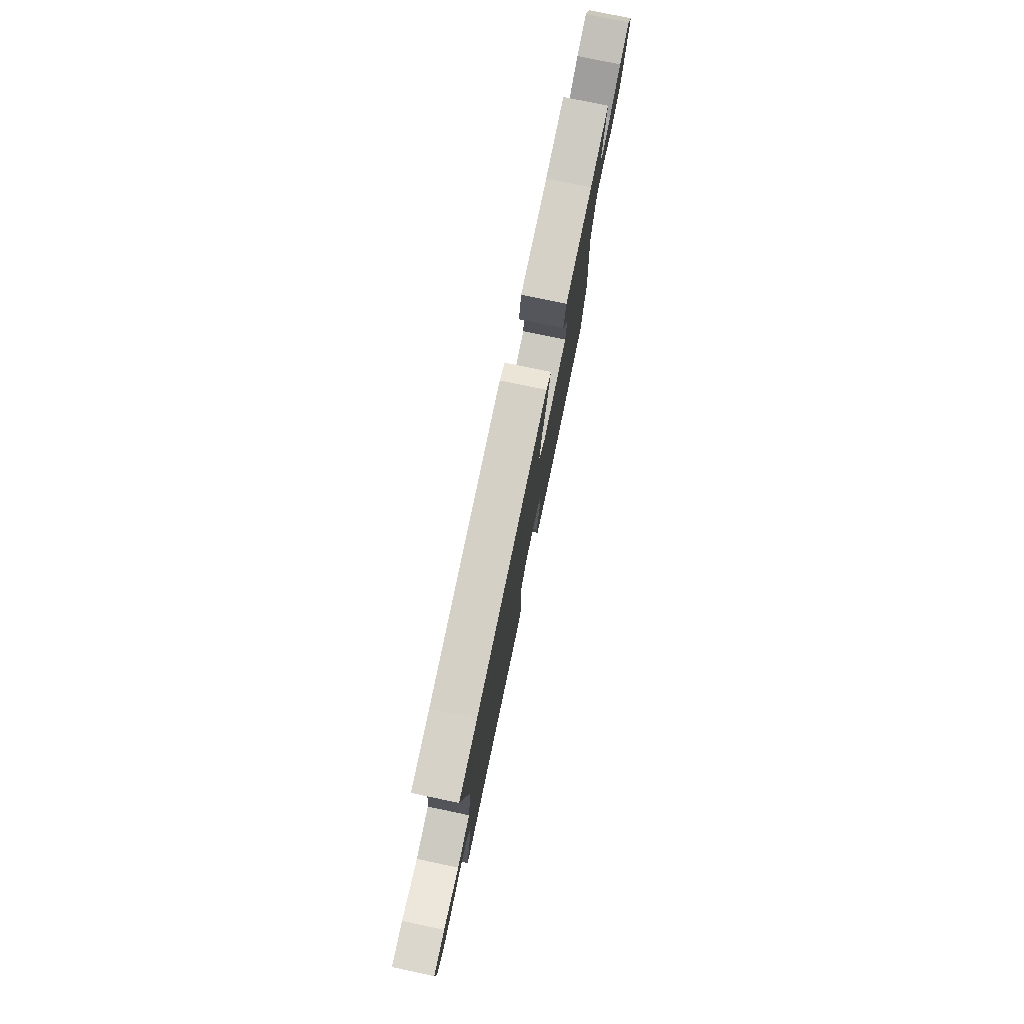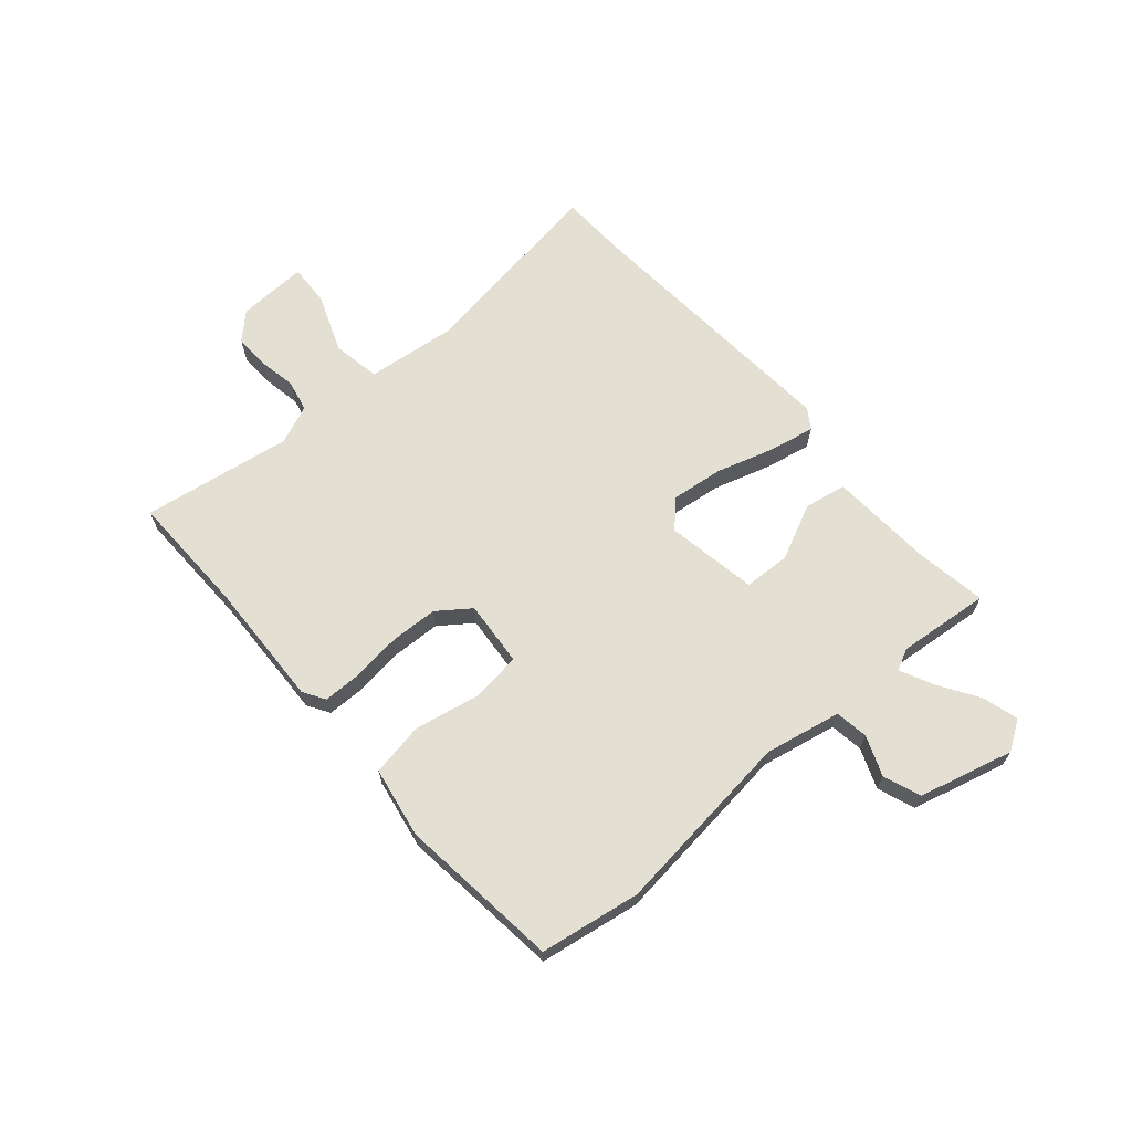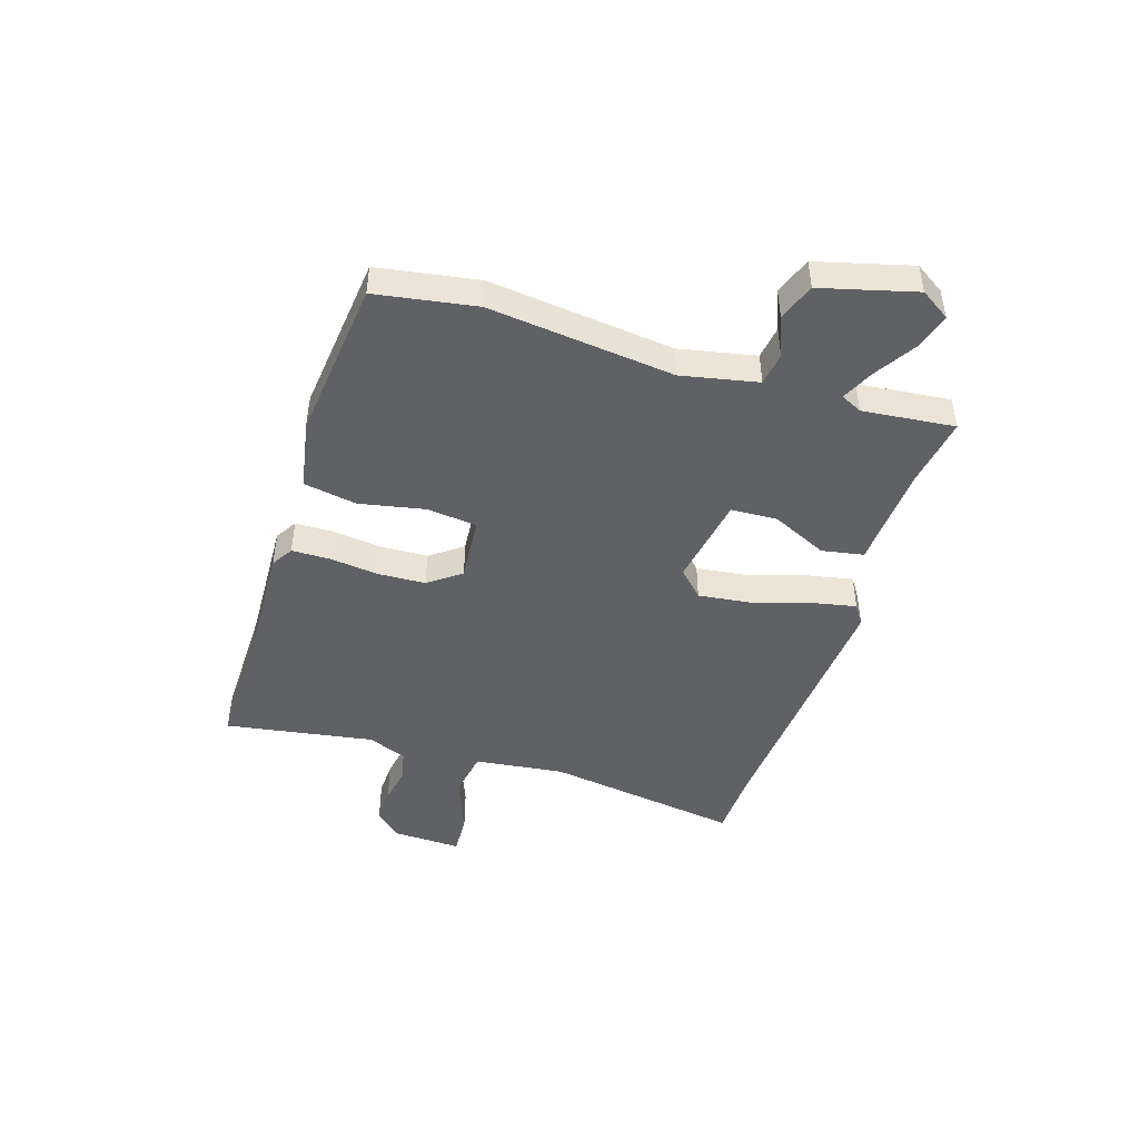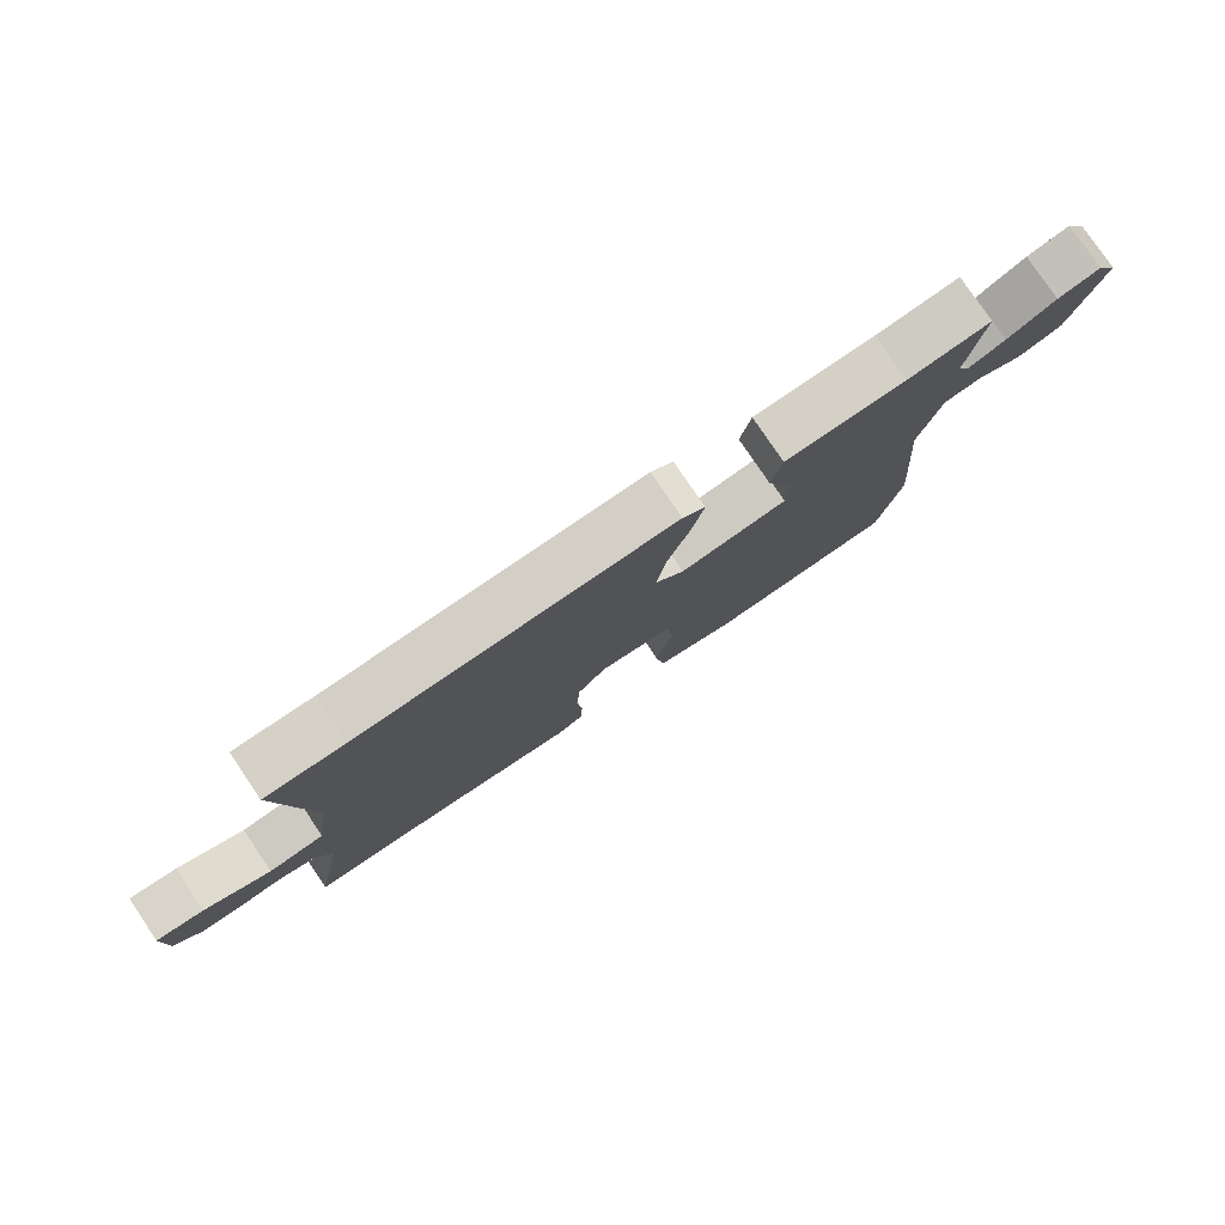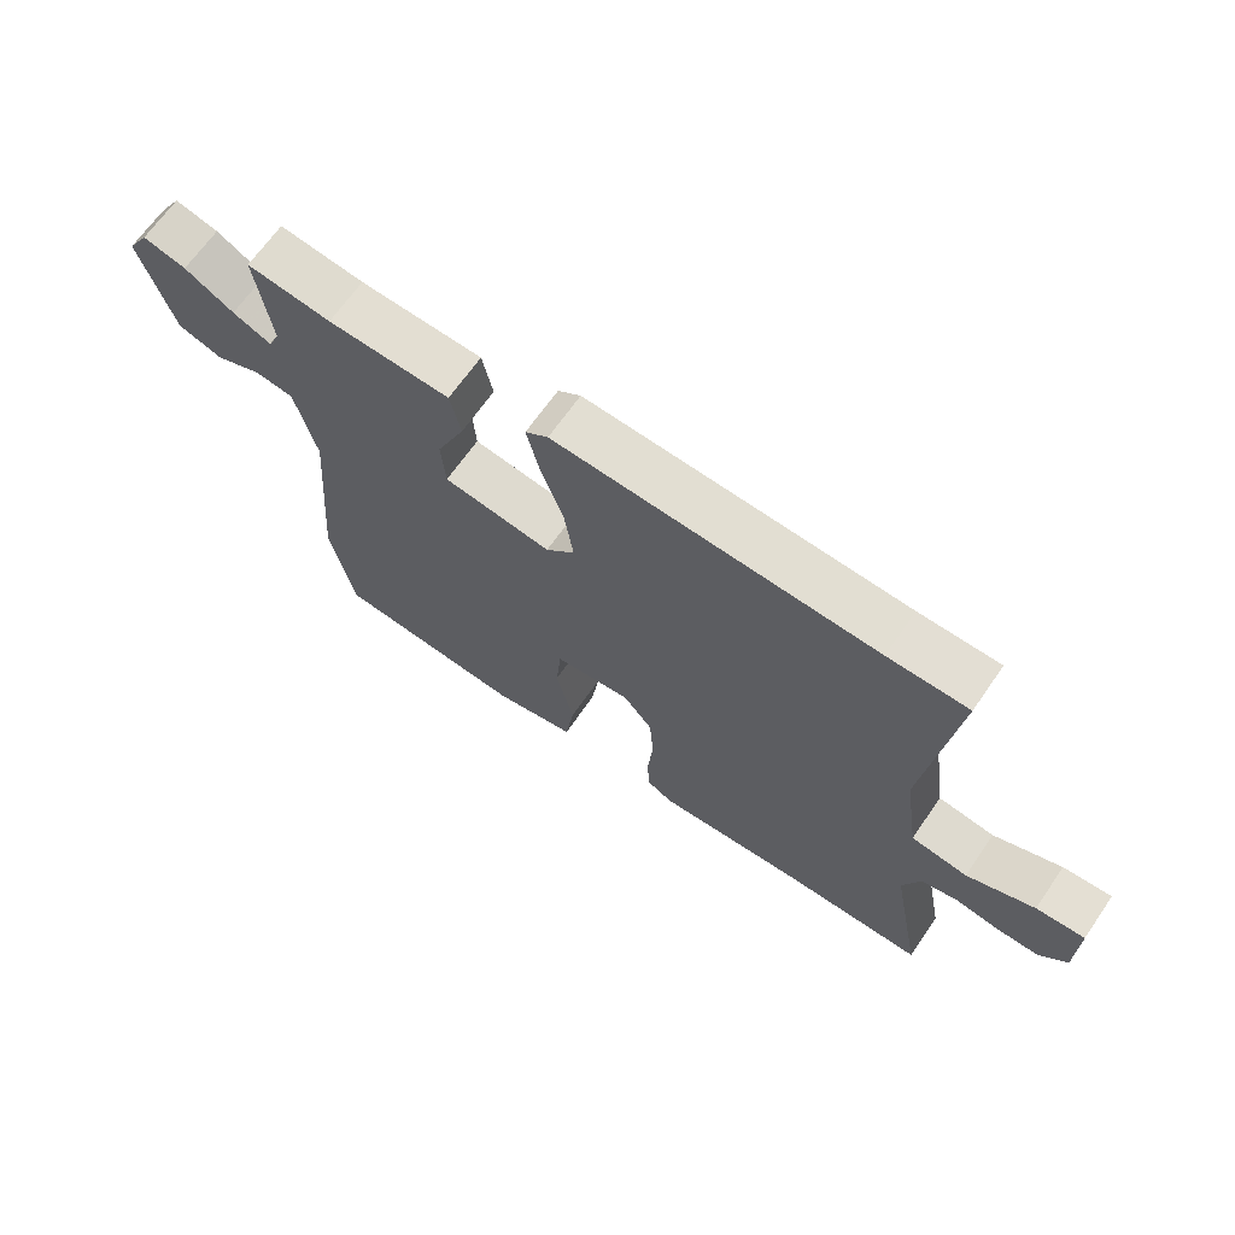
<metadata>
{"format":"obj","ext":"obj","renderer":"f3d","projection":"perspective","resolution":1024,"background":"white","views":[{"elev":78.0,"azim":101.8,"up":"+Z"},{"elev":66.4,"azim":-132.7,"up":"+Y"},{"elev":-45.9,"azim":-109.2,"up":"+Y"},{"elev":79.1,"azim":146.0,"up":"+Z"},{"elev":67.2,"azim":34.8,"up":"+Z"}]}
</metadata>
<code>
v 0.569 0.07 -0.499
v 0.351 0.07 -0.502
v 0.121 0.07 -0.518
v 0.081 0.07 -0.495
v 0.078 0.07 -0.426
v 0.086 0.07 -0.337
v 0.08 0.07 -0.251
v 0.035 0.07 -0.194
v -0.083 0.07 -0.208
v -0.091 0.07 -0.298
v -0.064 0.07 -0.416
v -0.078 0.07 -0.513
v -0.205 0.07 -0.54
v -0.497 0.07 -0.517
v -0.532 0.07 -0.337
v -0.504 0.07 -0.002
v -0.536 0.07 0.135
v -0.596 0.07 0.142
v -0.667 0.07 0.111
v -0.735 0.07 0.134
v -0.785 0.07 0.303
v -0.752 0.07 0.357
v -0.686 0.07 0.34
v -0.611 0.07 0.296
v -0.552 0.07 0.27
v -0.534 0.07 0.309
v -0.556 0.07 0.475
v -0.427 0.07 0.459
v -0.239 0.07 0.454
v -0.223 0.07 0.379
v -0.267 0.07 0.277
v -0.261 0.07 0.193
v -0.095 0.07 0.17
v -0.05 0.07 0.217
v -0.064 0.07 0.31
v -0.099 0.07 0.413
v -0.118 0.07 0.495
v -0.083 0.07 0.52
v 0.408 0.07 0.5
v 0.531 0.07 0.5
v 0.488 0.07 0.143
v 0.512 0.07 -0.019
v 0.599 0.07 -0.031
v 0.703 0.07 0.013
v 0.778 0.07 0.019
v 0.777 0.07 -0.108
v 0.734 0.07 -0.155
v 0.67 0.07 -0.155
v 0.601 0.07 -0.145
v 0.545 0.07 -0.159
v 0.518 0.07 -0.23
v 0.569 0 -0.499
v 0.351 0 -0.502
v 0.121 0 -0.518
v 0.081 0 -0.495
v 0.078 0 -0.426
v 0.086 0 -0.337
v 0.08 0 -0.251
v 0.035 0 -0.194
v -0.083 0 -0.208
v -0.091 0 -0.298
v -0.064 0 -0.416
v -0.078 0 -0.513
v -0.205 0 -0.54
v -0.497 0 -0.517
v -0.532 0 -0.337
v -0.504 0 -0.002
v -0.536 0 0.135
v -0.596 0 0.142
v -0.667 0 0.111
v -0.735 0 0.134
v -0.785 0 0.303
v -0.752 0 0.357
v -0.686 0 0.34
v -0.611 0 0.296
v -0.552 0 0.27
v -0.534 0 0.309
v -0.556 0 0.475
v -0.427 0 0.459
v -0.239 0 0.454
v -0.223 0 0.379
v -0.267 0 0.277
v -0.261 0 0.193
v -0.095 0 0.17
v -0.05 0 0.217
v -0.064 0 0.31
v -0.099 0 0.413
v -0.118 0 0.495
v -0.083 0 0.52
v 0.408 0 0.5
v 0.531 0 0.5
v 0.488 0 0.143
v 0.512 0 -0.019
v 0.599 0 -0.031
v 0.703 0 0.013
v 0.778 0 0.019
v 0.777 0 -0.108
v 0.734 0 -0.155
v 0.67 0 -0.155
v 0.601 0 -0.145
v 0.545 0 -0.159
v 0.518 0 -0.23
f 47 48 49
f 46 47 49
f 45 46 49
f 44 45 49
f 43 44 49
f 42 43 49 50
f 39 40 41
f 39 41 42
f 38 39 42
f 37 38 42
f 36 37 42
f 35 36 42
f 42 50 51
f 35 42 51
f 34 35 51
f 28 29 30 31
f 28 31 32
f 27 28 32
f 26 27 32
f 25 26 32
f 22 23 24
f 21 22 24
f 20 21 24
f 19 20 24
f 18 19 24
f 17 18 24 25
f 16 17 25 32
f 15 16 32
f 14 15 32
f 13 14 32
f 12 13 32
f 11 12 32
f 10 11 32
f 4 5 6
f 3 4 6
f 2 3 6
f 2 6 7
f 2 7 8
f 1 2 8
f 51 1 8
f 34 51 8
f 33 34 8
f 32 33 8 9
f 9 10 32
f 100 99 98
f 100 98 97
f 100 97 96
f 100 96 95
f 100 95 94
f 101 100 94 93
f 92 91 90
f 93 92 90
f 93 90 89
f 93 89 88
f 93 88 87
f 93 87 86
f 102 101 93
f 102 93 86
f 102 86 85
f 82 81 80 79
f 83 82 79
f 83 79 78
f 83 78 77
f 83 77 76
f 75 74 73
f 75 73 72
f 75 72 71
f 75 71 70
f 75 70 69
f 76 75 69 68
f 83 76 68 67
f 83 67 66
f 83 66 65
f 83 65 64
f 83 64 63
f 83 63 62
f 83 62 61
f 57 56 55
f 57 55 54
f 57 54 53
f 58 57 53
f 59 58 53
f 59 53 52
f 59 52 102
f 59 102 85
f 59 85 84
f 60 59 84 83
f 83 61 60
f 1 52 53 2
f 2 53 54 3
f 3 54 55 4
f 4 55 56 5
f 5 56 57 6
f 6 57 58 7
f 7 58 59 8
f 8 59 60 9
f 9 60 61 10
f 10 61 62 11
f 11 62 63 12
f 12 63 64 13
f 13 64 65 14
f 14 65 66 15
f 15 66 67 16
f 16 67 68 17
f 17 68 69 18
f 18 69 70 19
f 19 70 71 20
f 20 71 72 21
f 21 72 73 22
f 22 73 74 23
f 23 74 75 24
f 24 75 76 25
f 25 76 77 26
f 26 77 78 27
f 27 78 79 28
f 28 79 80 29
f 29 80 81 30
f 30 81 82 31
f 31 82 83 32
f 32 83 84 33
f 33 84 85 34
f 34 85 86 35
f 35 86 87 36
f 36 87 88 37
f 37 88 89 38
f 38 89 90 39
f 39 90 91 40
f 40 91 92 41
f 41 92 93 42
f 42 93 94 43
f 43 94 95 44
f 44 95 96 45
f 45 96 97 46
f 46 97 98 47
f 47 98 99 48
f 48 99 100 49
f 49 100 101 50
f 50 101 102 51
f 51 102 52 1

</code>
